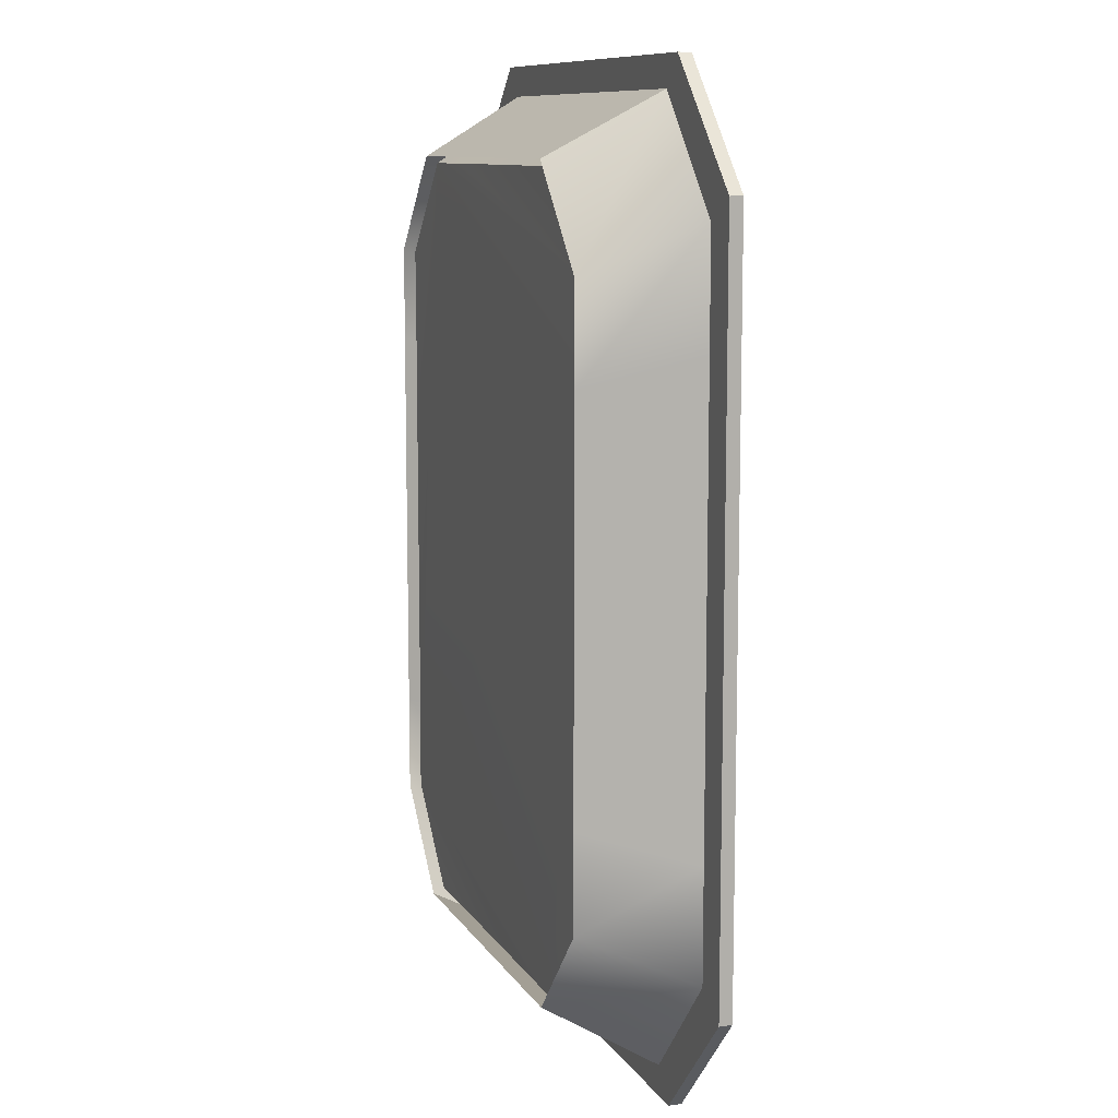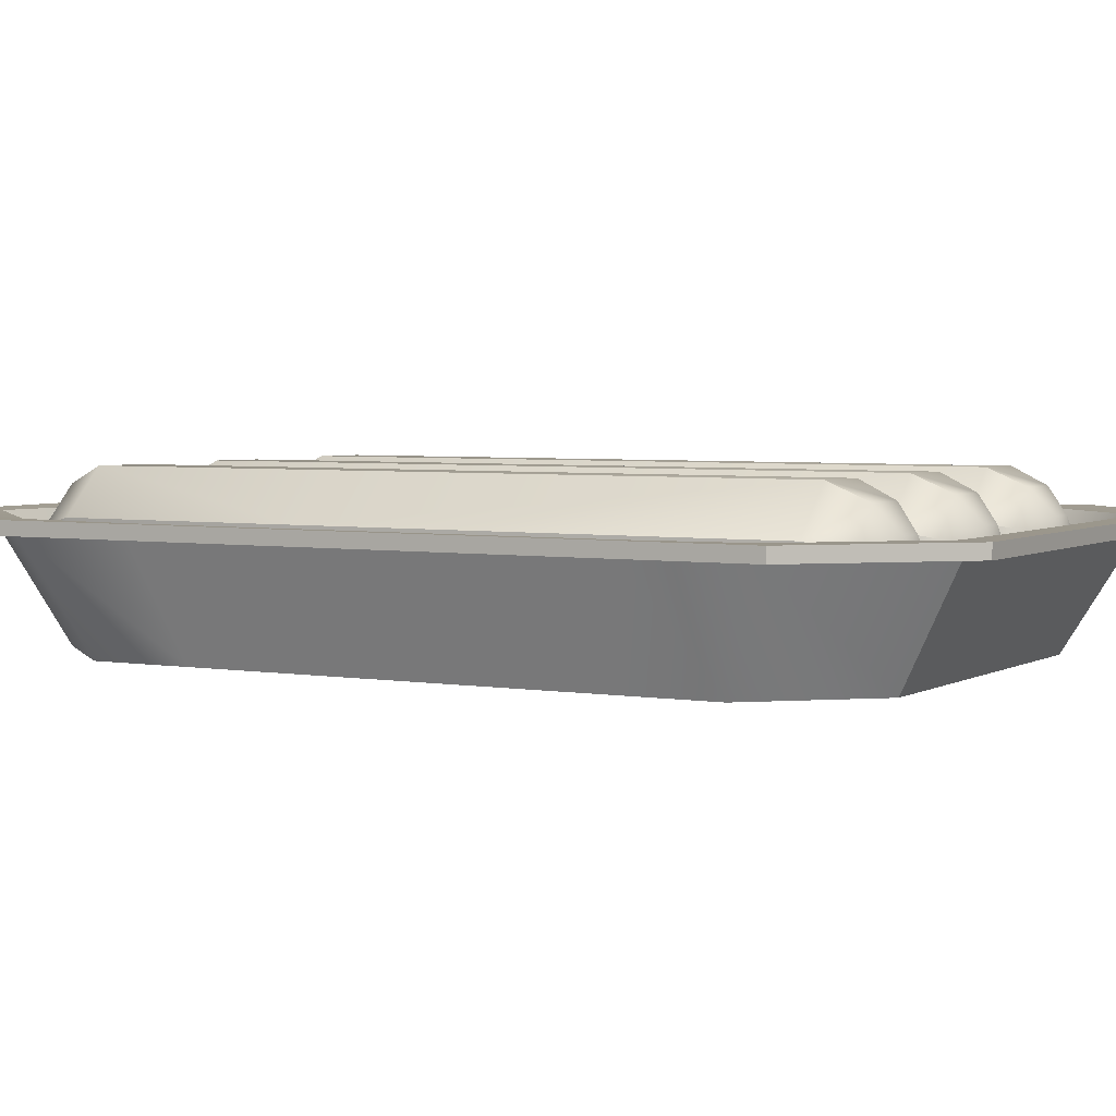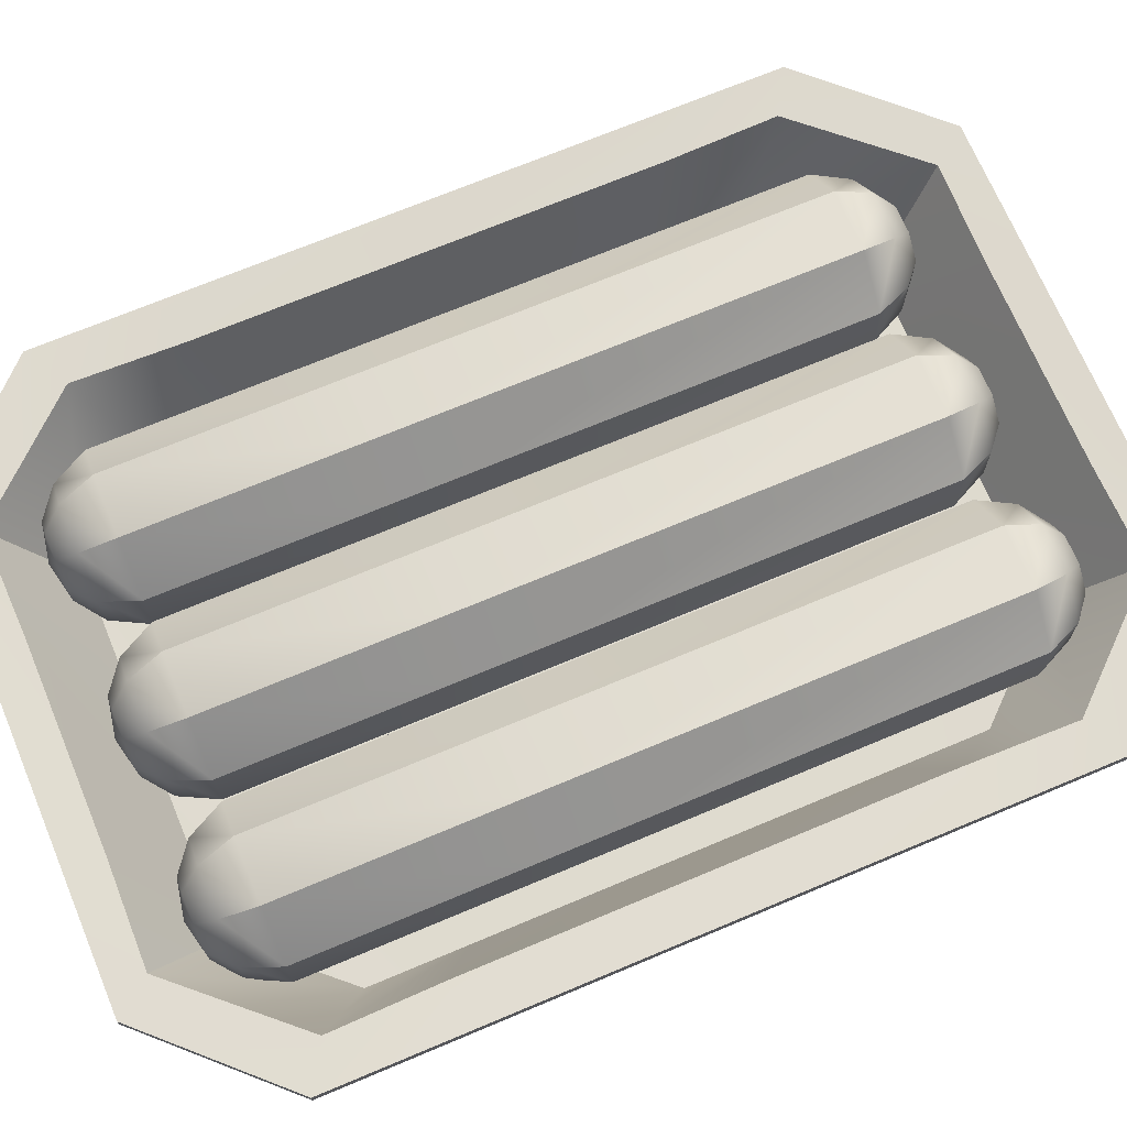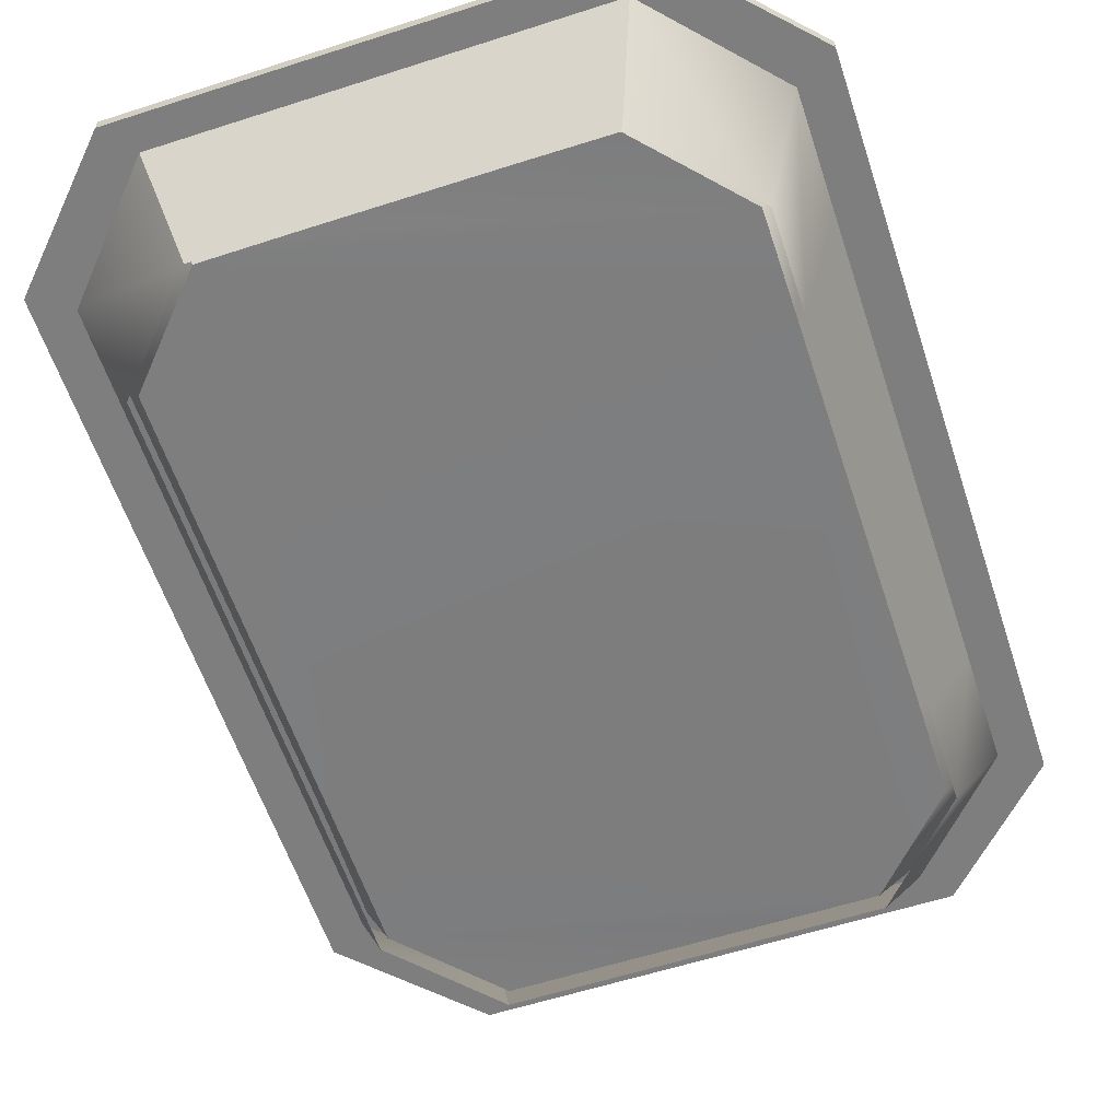
<metadata>
{"format":"obj","ext":"obj","renderer":"f3d","projection":"perspective","resolution":1024,"background":"white","views":[{"elev":10.1,"azim":-109.3,"up":"+Y"},{"elev":3.8,"azim":-60.4,"up":"+Z"},{"elev":70.4,"azim":-112.8,"up":"+Z"},{"elev":-59.4,"azim":-161.7,"up":"+Z"}]}
</metadata>
<code>
v 4.163 17.32 4.333
v -4.163 17.32 4.333
v 12.49 8.658 4.333
v -12.49 8.658 4.333
v 12.49 7.174e-06 4.333
v -12.49 -7.48e-06 4.333
v 12.49 -8.658 4.333
v -12.49 -8.658 4.333
v 4.163 -17.32 4.333
v -4.163 -17.32 4.333
v 12.49 12.99 4.333
v -12.49 12.99 4.333
v 8.326 17.32 4.333
v 8.327 -17.32 4.333
v 12.49 -12.99 4.333
v -12.49 -12.99 4.333
v -8.327 17.32 4.333
v -8.326 -17.32 4.333
v 3.71 15.98 4.27
v -3.71 15.98 4.27
v 10.87 8.109 4.252
v -10.87 8.109 4.252
v 10.87 6.257e-06 4.252
v -10.87 -6.491e-06 4.252
v 10.87 -8.109 4.252
v -10.87 -8.109 4.252
v 3.71 -15.98 4.27
v -3.71 -15.98 4.27
v 10.95 12.08 4.291
v -10.95 12.08 4.291
v 7.349 16.06 4.299
v 7.349 -16.06 4.299
v 10.95 -12.08 4.291
v -10.95 -12.08 4.291
v -7.349 16.06 4.299
v -7.349 -16.06 4.299
v 3.213 13.81 0.4024
v -3.213 13.81 0.4024
v 9.374 7.022 0.3844
v -9.374 7.022 0.3844
v 9.374 5.433e-06 0.3844
v -9.374 -5.565e-06 0.3844
v 9.374 -7.022 0.3844
v -9.374 -7.022 0.3844
v 3.213 -13.81 0.4024
v -3.213 -13.81 0.4024
v 9.369 10.45 0.371
v -9.369 10.45 0.371
v 6.318 13.8 0.3822
v 6.318 -13.8 0.3822
v 9.369 -10.45 0.371
v -9.369 -10.45 0.371
v -6.318 13.8 0.3822
v -6.318 -13.8 0.3822
v 4.163 17.32 3.867
v -4.163 17.32 3.867
v 12.49 8.658 3.867
v -12.49 8.658 3.867
v 12.49 7.174e-06 3.867
v -12.49 -7.48e-06 3.867
v 12.49 -8.658 3.867
v -12.49 -8.658 3.867
v 4.163 -17.32 3.867
v -4.163 -17.32 3.867
v 12.49 12.99 3.867
v -12.49 12.99 3.867
v 8.326 17.32 3.867
v 8.327 -17.32 3.867
v 12.49 -12.99 3.867
v -12.49 -12.99 3.867
v -8.327 17.32 3.867
v -8.326 -17.32 3.867
v 3.71 16.22 3.867
v -3.71 16.22 3.867
v 11.13 8.109 3.867
v -11.13 8.109 3.867
v 11.13 6.412e-06 3.867
v -11.13 -6.646e-06 3.867
v 11.13 -8.109 3.867
v -11.13 -8.109 3.867
v 3.71 -16.22 3.867
v -3.71 -16.22 3.867
v 11.13 12.16 3.867
v -11.13 12.16 3.867
v 7.42 16.22 3.867
v 7.42 -16.22 3.867
v 11.13 -12.16 3.867
v -11.13 -12.16 3.867
v -7.42 16.22 3.867
v -7.42 -16.22 3.867
v 3.213 14.04 -1.23e-06
v -3.213 14.04 1.23e-06
v 9.638 7.022 -3.691e-06
v -9.638 7.022 3.691e-06
v 9.638 5.588e-06 -3.691e-06
v -9.638 -5.719e-06 3.691e-06
v 9.638 -7.022 -3.691e-06
v -9.638 -7.022 3.691e-06
v 3.213 -14.04 -1.23e-06
v -3.213 -14.04 1.23e-06
v 9.638 10.53 -3.691e-06
v -9.638 10.53 3.691e-06
v 6.425 14.04 -2.46e-06
v 6.425 -14.04 -2.46e-06
v 9.638 -10.53 -3.691e-06
v -9.638 -10.53 3.691e-06
v -6.425 14.04 2.46e-06
v -6.425 -14.04 2.46e-06
v -8.718 -12.16 2.014
v -8.697 -12.16 4.221
v -7.122 -12.16 5.766
v -4.916 -12.16 5.745
v -3.37 -12.16 4.171
v -3.391 -12.16 1.964
v -4.966 -12.16 0.4186
v -7.172 -12.16 0.4393
v -8.132 -13.44 2.25
v -8.116 -13.44 3.973
v -6.886 -13.44 5.18
v -5.163 -13.44 5.164
v -3.956 -13.44 3.934
v -3.972 -13.44 2.211
v -5.202 -13.44 1.004
v -6.925 -13.44 1.021
v -7.254 -14.19 2.604
v -7.245 -14.19 3.603
v -6.532 -14.19 4.302
v -5.534 -14.19 4.293
v -4.834 -14.19 3.58
v -4.844 -14.19 2.582
v -5.556 -14.19 1.882
v -6.555 -14.19 1.892
v -6.044 -14.47 3.092
v -8.718 12.32 2.014
v -8.697 12.32 4.221
v -7.122 12.32 5.766
v -4.916 12.32 5.745
v -3.37 12.32 4.171
v -3.391 12.32 1.964
v -4.966 12.32 0.4186
v -7.172 12.32 0.4393
v -8.132 13.59 2.25
v -8.116 13.59 3.973
v -6.886 13.59 5.18
v -5.163 13.59 5.164
v -3.956 13.59 3.934
v -3.972 13.59 2.211
v -5.202 13.59 1.004
v -6.925 13.59 1.021
v -8.718 3.87 2.014
v -8.697 3.87 4.221
v -7.122 3.87 5.766
v -4.916 3.87 5.745
v -3.37 3.87 4.171
v -3.391 3.87 1.964
v -4.966 3.87 0.4186
v -7.172 3.87 0.4393
v -7.254 14.34 2.604
v -7.245 14.34 3.603
v -6.532 14.34 4.302
v -5.534 14.34 4.293
v -4.834 14.34 3.58
v -4.844 14.34 2.582
v -5.556 14.34 1.882
v -6.555 14.34 1.892
v -6.044 14.62 3.092
v -2.696 -12.16 2.014
v -2.676 -12.16 4.221
v -1.101 -12.16 5.766
v 1.106 -12.16 5.745
v 2.651 -12.16 4.171
v 2.63 -12.16 1.964
v 1.056 -12.16 0.4186
v -1.151 -12.16 0.4393
v -2.111 -13.44 2.25
v -2.094 -13.44 3.973
v -0.8646 -13.44 5.18
v 0.8584 -13.44 5.164
v 2.065 -13.44 3.934
v 2.049 -13.44 2.211
v 0.8193 -13.44 1.004
v -0.9037 -13.44 1.021
v -1.233 -14.19 2.604
v -1.223 -14.19 3.603
v -0.5106 -14.19 4.302
v 0.4879 -14.19 4.293
v 1.187 -14.19 3.58
v 1.178 -14.19 2.582
v 0.4653 -14.19 1.882
v -0.5332 -14.19 1.892
v -0.02265 -14.47 3.092
v -2.696 12.32 2.014
v -2.676 12.32 4.221
v -1.101 12.32 5.766
v 1.106 12.32 5.745
v 2.651 12.32 4.171
v 2.63 12.32 1.964
v 1.056 12.32 0.4186
v -1.151 12.32 0.4393
v -2.111 13.59 2.25
v -2.094 13.59 3.973
v -0.8646 13.59 5.18
v 0.8584 13.59 5.164
v 2.065 13.59 3.934
v 2.049 13.59 2.211
v 0.8193 13.59 1.004
v -0.9037 13.59 1.021
v -2.696 3.87 2.014
v -2.676 3.87 4.221
v -1.101 3.87 5.766
v 1.106 3.87 5.745
v 2.651 3.87 4.171
v 2.63 3.87 1.964
v 1.056 3.87 0.4186
v -1.151 3.87 0.4393
v -1.233 14.34 2.604
v -1.223 14.34 3.603
v -0.5106 14.34 4.302
v 0.4879 14.34 4.293
v 1.187 14.34 3.58
v 1.178 14.34 2.582
v 0.4652 14.34 1.882
v -0.5332 14.34 1.892
v -0.02267 14.62 3.092
v 3.354 -12.16 2.014
v 3.375 -12.16 4.221
v 4.949 -12.16 5.766
v 7.156 -12.16 5.745
v 8.701 -12.16 4.171
v 8.681 -12.16 1.964
v 7.106 -12.16 0.4185
v 4.899 -12.16 0.4393
v 3.94 -13.44 2.25
v 3.956 -13.44 3.973
v 5.186 -13.44 5.18
v 6.909 -13.44 5.164
v 8.116 -13.44 3.934
v 8.099 -13.44 2.211
v 6.87 -13.44 1.004
v 5.147 -13.44 1.021
v 4.818 -14.19 2.604
v 4.827 -14.19 3.603
v 5.54 -14.19 4.302
v 6.538 -14.19 4.293
v 7.238 -14.19 3.58
v 7.228 -14.19 2.582
v 6.516 -14.19 1.882
v 5.517 -14.19 1.892
v 6.028 -14.47 3.092
v 3.354 12.32 2.014
v 3.375 12.32 4.221
v 4.949 12.32 5.766
v 7.156 12.32 5.745
v 8.701 12.32 4.171
v 8.681 12.32 1.964
v 7.106 12.32 0.4185
v 4.899 12.32 0.4393
v 3.94 13.59 2.25
v 3.956 13.59 3.973
v 5.186 13.59 5.18
v 6.909 13.59 5.164
v 8.116 13.59 3.934
v 8.099 13.59 2.211
v 6.87 13.59 1.004
v 5.147 13.59 1.021
v 3.354 3.87 2.014
v 3.375 3.87 4.221
v 4.949 3.87 5.766
v 7.156 3.87 5.745
v 8.701 3.87 4.171
v 8.681 3.87 1.964
v 7.106 3.87 0.4185
v 4.899 3.87 0.4393
v 4.818 14.34 2.604
v 4.827 14.34 3.603
v 5.54 14.34 4.302
v 6.538 14.34 4.293
v 7.238 14.34 3.58
v 7.228 14.34 2.582
v 6.516 14.34 1.882
v 5.517 14.34 1.892
v 6.028 14.62 3.092
o Saudage
f 11 13 31
f 31 29 11
f 3 11 29
f 29 21 3
f 1 2 20
f 20 19 1
f 2 17 35
f 35 20 2
f 17 12 30
f 30 35 17
f 5 3 21
f 21 23 5
f 4 6 24
f 24 22 4
f 7 5 23
f 23 25 7
f 6 8 26
f 26 24 6
f 9 14 32
f 32 27 9
f 14 15 33
f 33 32 14
f 10 9 27
f 27 28 10
f 8 16 34
f 34 26 8
f 16 18 36
f 36 34 16
f 12 4 22
f 22 30 12
f 13 1 19
f 19 31 13
f 15 7 25
f 25 33 15
f 18 10 28
f 28 36 18
f 29 31 49
f 49 47 29
f 21 29 47
f 47 39 21
f 19 20 38
f 38 37 19
f 20 35 53
f 53 38 20
f 35 30 48
f 48 53 35
f 23 21 39
f 39 41 23
f 22 24 42
f 42 40 22
f 25 23 41
f 41 43 25
f 24 26 44
f 44 42 24
f 27 32 50
f 50 45 27
f 32 33 51
f 51 50 32
f 28 27 45
f 45 46 28
f 26 34 52
f 52 44 26
f 34 36 54
f 54 52 34
f 30 22 40
f 40 48 30
f 31 19 37
f 37 49 31
f 33 25 43
f 43 51 33
f 36 28 46
f 46 54 36
f 44 52 54
f 45 50 51
f 46 45 51
f 54 46 51
f 39 47 49
f 41 39 49
f 43 41 49
f 51 43 49
f 38 53 48
f 37 38 48
f 49 37 48
f 49 48 40
f 51 49 40
f 54 51 40
f 54 40 42
f 44 54 42
f 85 67 65
f 65 83 85
f 83 65 57
f 57 75 83
f 74 56 55
f 55 73 74
f 89 71 56
f 56 74 89
f 84 66 71
f 71 89 84
f 75 57 59
f 59 77 75
f 78 60 58
f 58 76 78
f 77 59 61
f 61 79 77
f 80 62 60
f 60 78 80
f 86 68 63
f 63 81 86
f 87 69 68
f 68 86 87
f 81 63 64
f 64 82 81
f 88 70 62
f 62 80 88
f 90 72 70
f 70 88 90
f 76 58 66
f 66 84 76
f 73 55 67
f 67 85 73
f 79 61 69
f 69 87 79
f 82 64 72
f 72 90 82
f 103 85 83
f 83 101 103
f 101 83 75
f 75 93 101
f 92 74 73
f 73 91 92
f 107 89 74
f 74 92 107
f 102 84 89
f 89 107 102
f 93 75 77
f 77 95 93
f 96 78 76
f 76 94 96
f 95 77 79
f 79 97 95
f 98 80 78
f 78 96 98
f 104 86 81
f 81 99 104
f 105 87 86
f 86 104 105
f 99 81 82
f 82 100 99
f 106 88 80
f 80 98 106
f 108 90 88
f 88 106 108
f 94 76 84
f 84 102 94
f 91 73 85
f 85 103 91
f 97 79 87
f 87 105 97
f 100 82 90
f 90 108 100
f 13 11 65
f 65 67 13
f 11 3 57
f 57 65 11
f 2 1 55
f 55 56 2
f 17 2 56
f 56 71 17
f 12 17 71
f 71 66 12
f 3 5 59
f 59 57 3
f 6 4 58
f 58 60 6
f 5 7 61
f 61 59 5
f 8 6 60
f 60 62 8
f 14 9 63
f 63 68 14
f 15 14 68
f 68 69 15
f 9 10 64
f 64 63 9
f 16 8 62
f 62 70 16
f 18 16 70
f 70 72 18
f 4 12 66
f 66 58 4
f 1 13 67
f 67 55 1
f 7 15 69
f 69 61 7
f 10 18 72
f 72 64 10
f 118 110 109
f 109 117 118
f 119 111 110
f 110 118 119
f 120 112 111
f 111 119 120
f 121 113 112
f 112 120 121
f 122 114 113
f 113 121 122
f 123 115 114
f 114 122 123
f 124 116 115
f 115 123 124
f 117 109 116
f 116 124 117
f 150 109 110
f 110 151 150
f 151 110 111
f 111 152 151
f 152 111 112
f 112 153 152
f 153 112 113
f 113 154 153
f 154 113 114
f 114 155 154
f 155 114 115
f 115 156 155
f 156 115 116
f 116 157 156
f 157 116 109
f 109 150 157
f 126 118 117
f 117 125 126
f 127 119 118
f 118 126 127
f 128 120 119
f 119 127 128
f 129 121 120
f 120 128 129
f 130 122 121
f 121 129 130
f 131 123 122
f 122 130 131
f 132 124 123
f 123 131 132
f 125 117 124
f 124 132 125
f 125 133 126
f 126 133 127
f 127 133 128
f 128 133 129
f 129 133 130
f 130 133 131
f 131 133 132
f 132 133 125
f 143 142 134
f 134 135 143
f 144 143 135
f 135 136 144
f 145 144 136
f 136 137 145
f 146 145 137
f 137 138 146
f 147 146 138
f 138 139 147
f 148 147 139
f 139 140 148
f 149 148 140
f 140 141 149
f 142 149 141
f 141 134 142
f 150 151 135
f 135 134 150
f 151 152 136
f 136 135 151
f 152 153 137
f 137 136 152
f 153 154 138
f 138 137 153
f 154 155 139
f 139 138 154
f 155 156 140
f 140 139 155
f 156 157 141
f 141 140 156
f 157 150 134
f 134 141 157
f 159 158 142
f 142 143 159
f 160 159 143
f 143 144 160
f 161 160 144
f 144 145 161
f 162 161 145
f 145 146 162
f 163 162 146
f 146 147 163
f 164 163 147
f 147 148 164
f 165 164 148
f 148 149 165
f 158 165 149
f 149 142 158
f 158 159 166
f 159 160 166
f 160 161 166
f 161 162 166
f 162 163 166
f 163 164 166
f 164 165 166
f 165 158 166
f 176 168 167
f 167 175 176
f 177 169 168
f 168 176 177
f 178 170 169
f 169 177 178
f 179 171 170
f 170 178 179
f 180 172 171
f 171 179 180
f 181 173 172
f 172 180 181
f 182 174 173
f 173 181 182
f 175 167 174
f 174 182 175
f 208 167 168
f 168 209 208
f 209 168 169
f 169 210 209
f 210 169 170
f 170 211 210
f 211 170 171
f 171 212 211
f 212 171 172
f 172 213 212
f 213 172 173
f 173 214 213
f 214 173 174
f 174 215 214
f 215 174 167
f 167 208 215
f 184 176 175
f 175 183 184
f 185 177 176
f 176 184 185
f 186 178 177
f 177 185 186
f 187 179 178
f 178 186 187
f 188 180 179
f 179 187 188
f 189 181 180
f 180 188 189
f 190 182 181
f 181 189 190
f 183 175 182
f 182 190 183
f 183 191 184
f 184 191 185
f 185 191 186
f 186 191 187
f 187 191 188
f 188 191 189
f 189 191 190
f 190 191 183
f 201 200 192
f 192 193 201
f 202 201 193
f 193 194 202
f 203 202 194
f 194 195 203
f 204 203 195
f 195 196 204
f 205 204 196
f 196 197 205
f 206 205 197
f 197 198 206
f 207 206 198
f 198 199 207
f 200 207 199
f 199 192 200
f 208 209 193
f 193 192 208
f 209 210 194
f 194 193 209
f 210 211 195
f 195 194 210
f 211 212 196
f 196 195 211
f 212 213 197
f 197 196 212
f 213 214 198
f 198 197 213
f 214 215 199
f 199 198 214
f 215 208 192
f 192 199 215
f 217 216 200
f 200 201 217
f 218 217 201
f 201 202 218
f 219 218 202
f 202 203 219
f 220 219 203
f 203 204 220
f 221 220 204
f 204 205 221
f 222 221 205
f 205 206 222
f 223 222 206
f 206 207 223
f 216 223 207
f 207 200 216
f 216 217 224
f 217 218 224
f 218 219 224
f 219 220 224
f 220 221 224
f 221 222 224
f 222 223 224
f 223 216 224
f 234 226 225
f 225 233 234
f 235 227 226
f 226 234 235
f 236 228 227
f 227 235 236
f 237 229 228
f 228 236 237
f 238 230 229
f 229 237 238
f 239 231 230
f 230 238 239
f 240 232 231
f 231 239 240
f 233 225 232
f 232 240 233
f 266 225 226
f 226 267 266
f 267 226 227
f 227 268 267
f 268 227 228
f 228 269 268
f 269 228 229
f 229 270 269
f 270 229 230
f 230 271 270
f 271 230 231
f 231 272 271
f 272 231 232
f 232 273 272
f 273 232 225
f 225 266 273
f 242 234 233
f 233 241 242
f 243 235 234
f 234 242 243
f 244 236 235
f 235 243 244
f 245 237 236
f 236 244 245
f 246 238 237
f 237 245 246
f 247 239 238
f 238 246 247
f 248 240 239
f 239 247 248
f 241 233 240
f 240 248 241
f 241 249 242
f 242 249 243
f 243 249 244
f 244 249 245
f 245 249 246
f 246 249 247
f 247 249 248
f 248 249 241
f 259 258 250
f 250 251 259
f 260 259 251
f 251 252 260
f 261 260 252
f 252 253 261
f 262 261 253
f 253 254 262
f 263 262 254
f 254 255 263
f 264 263 255
f 255 256 264
f 265 264 256
f 256 257 265
f 258 265 257
f 257 250 258
f 266 267 251
f 251 250 266
f 267 268 252
f 252 251 267
f 268 269 253
f 253 252 268
f 269 270 254
f 254 253 269
f 270 271 255
f 255 254 270
f 271 272 256
f 256 255 271
f 272 273 257
f 257 256 272
f 273 266 250
f 250 257 273
f 275 274 258
f 258 259 275
f 276 275 259
f 259 260 276
f 277 276 260
f 260 261 277
f 278 277 261
f 261 262 278
f 279 278 262
f 262 263 279
f 280 279 263
f 263 264 280
f 281 280 264
f 264 265 281
f 274 281 265
f 265 258 274
f 274 275 282
f 275 276 282
f 276 277 282
f 277 278 282
f 278 279 282
f 279 280 282
f 280 281 282
f 281 274 282

</code>
